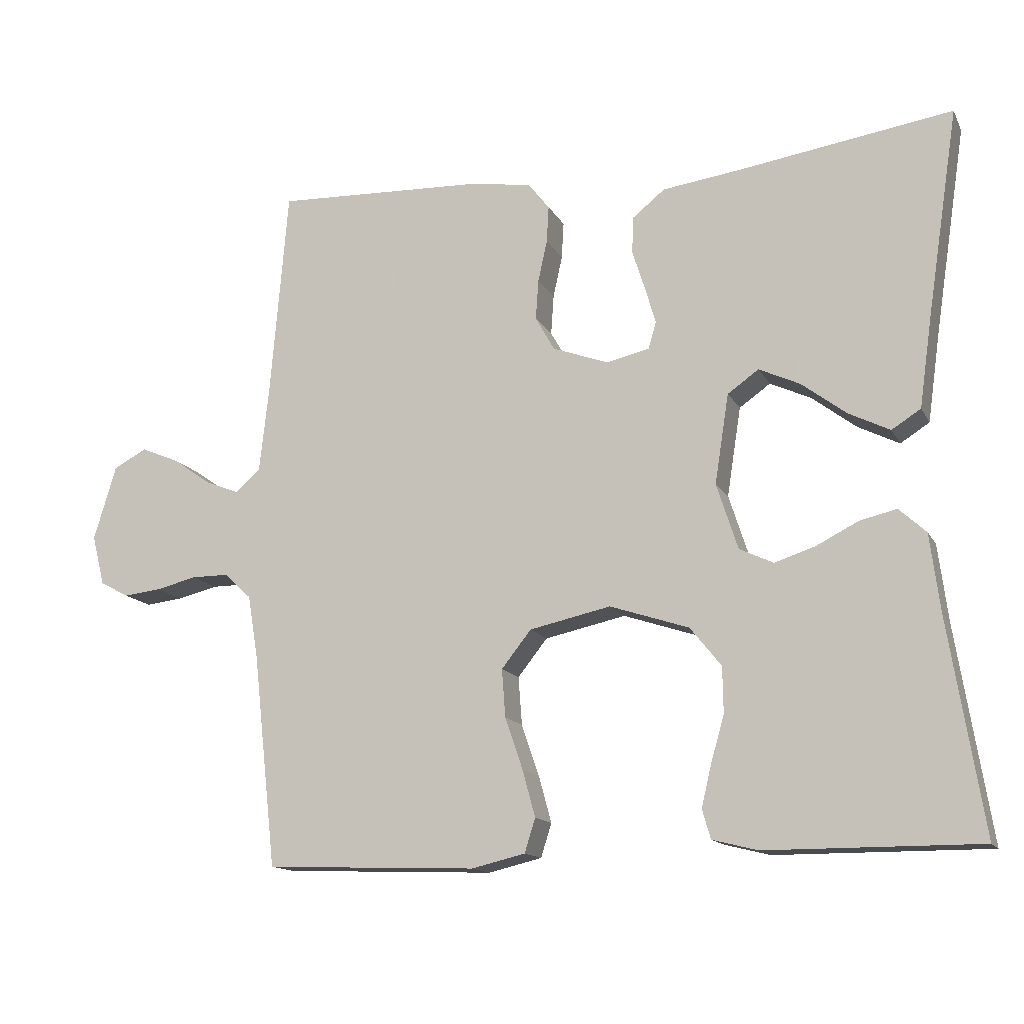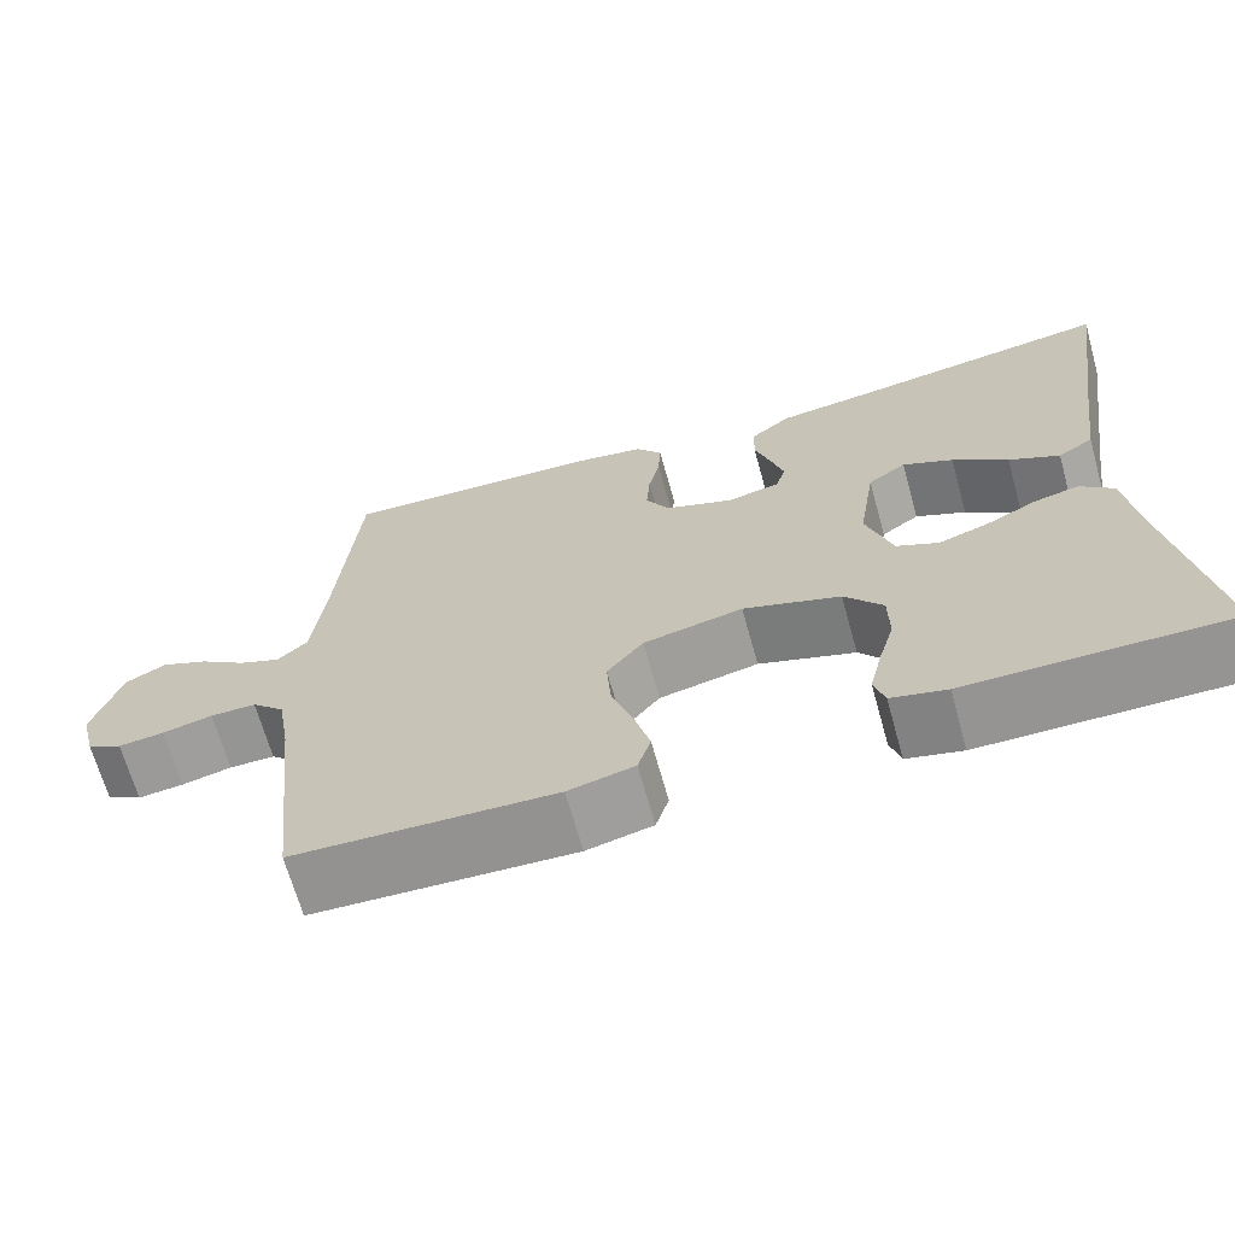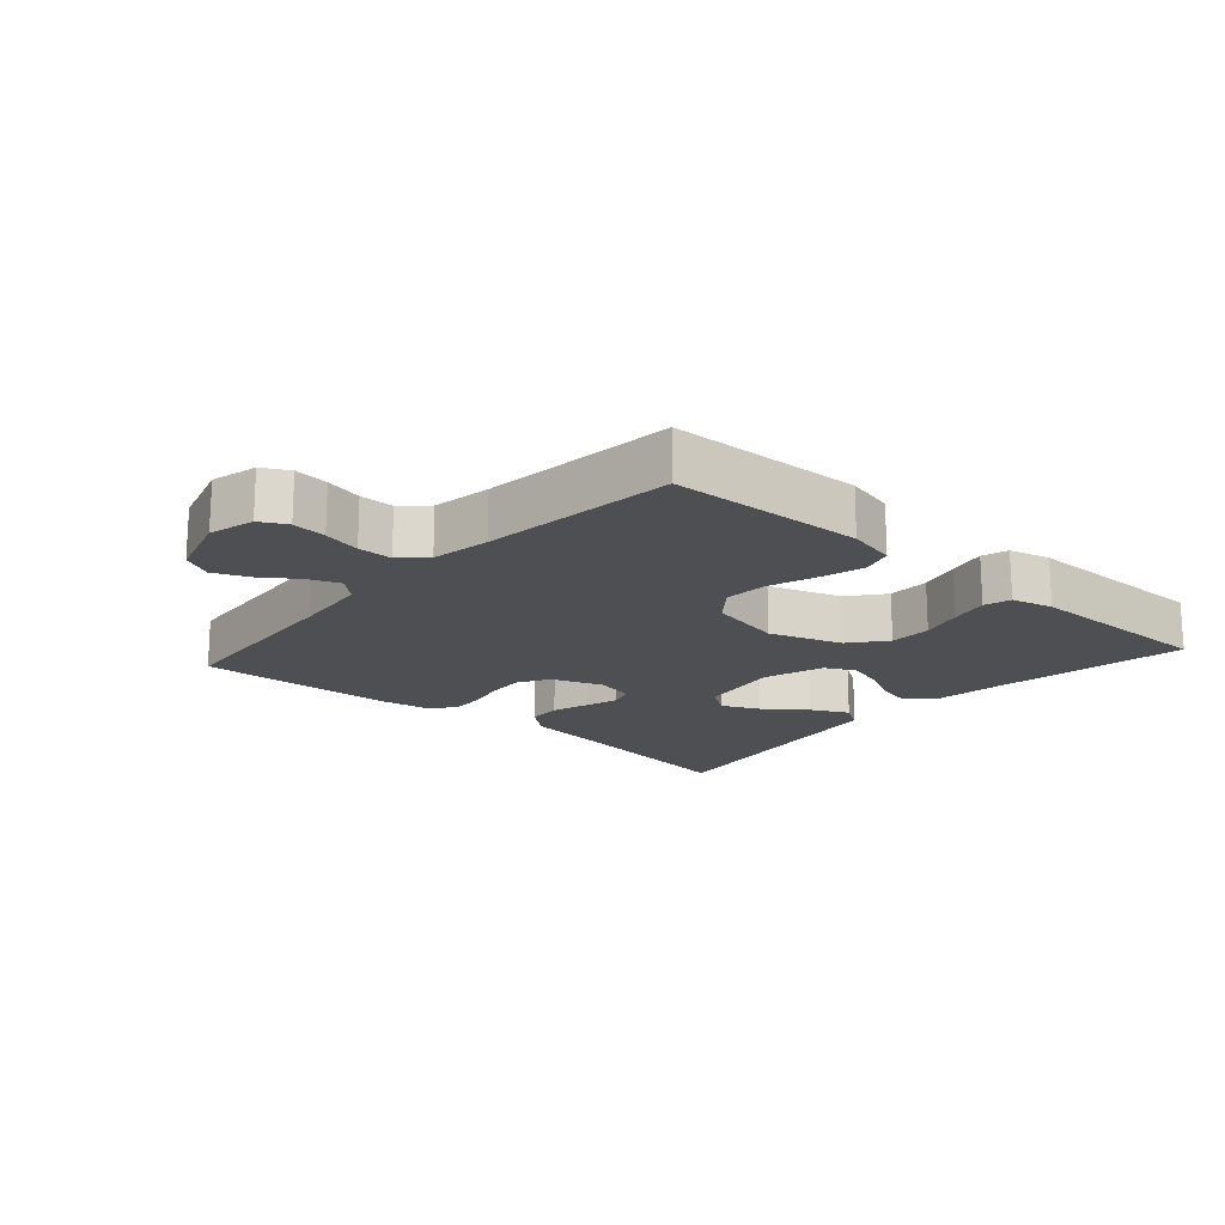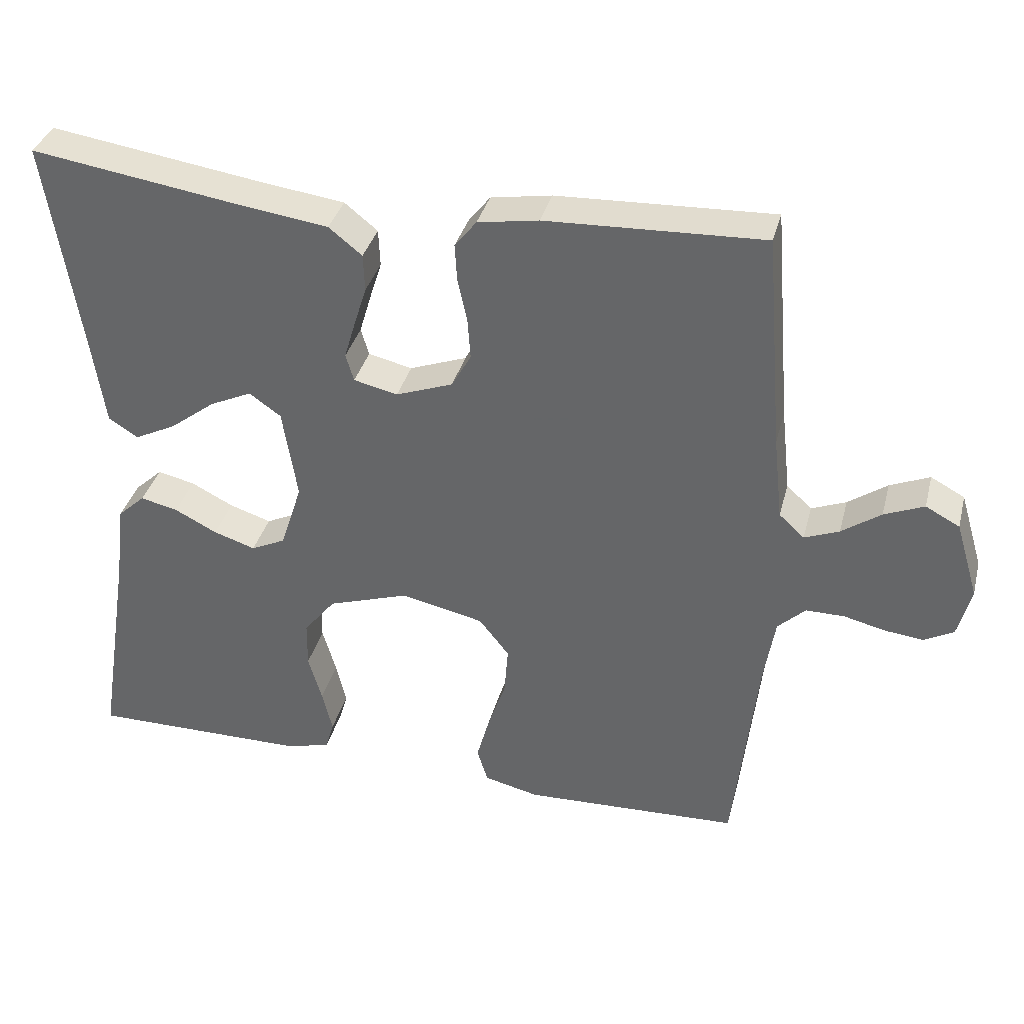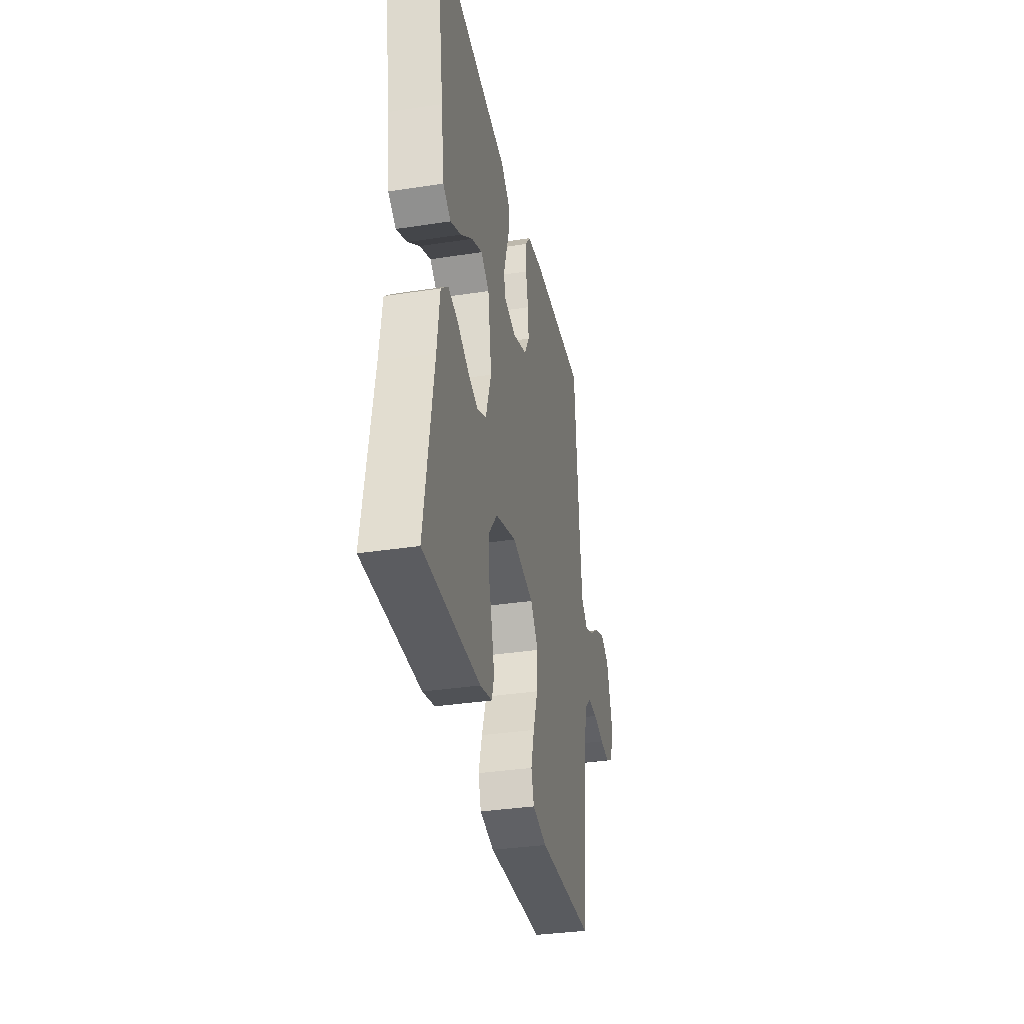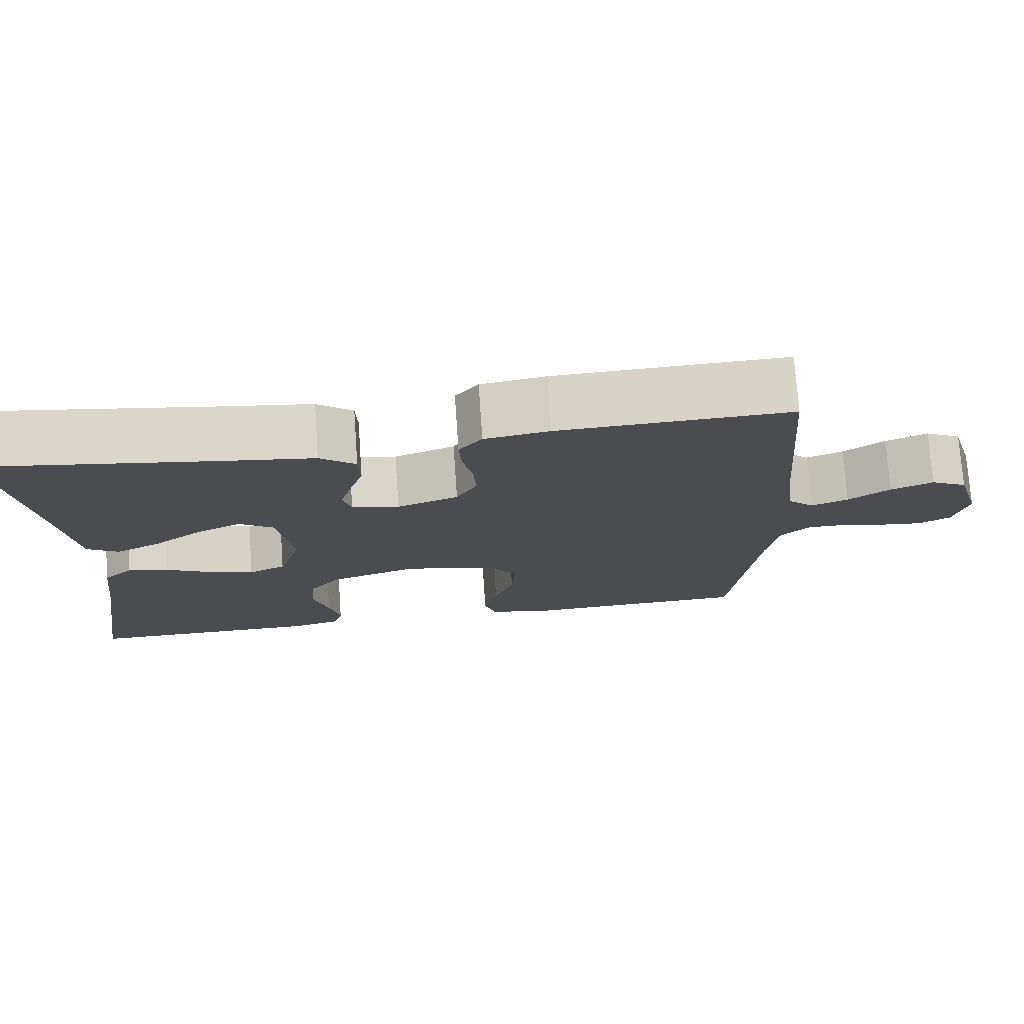
<metadata>
{"format":"obj","ext":"obj","renderer":"f3d","projection":"perspective","resolution":1024,"background":"white","views":[{"elev":-14.0,"azim":-160.7,"up":"+Z"},{"elev":-67.3,"azim":-164.4,"up":"+Z"},{"elev":-17.7,"azim":138.5,"up":"+Y"},{"elev":35.9,"azim":14.3,"up":"+Z"},{"elev":-34.8,"azim":-78.4,"up":"+Z"},{"elev":74.9,"azim":-4.0,"up":"+Z"}]}
</metadata>
<code>
v 0.5 0.07 0.5
v 0.525 0.07 0.2
v 0.538 0.07 0.083
v 0.573 0.07 0.051
v 0.621 0.07 0.07
v 0.675 0.07 0.108
v 0.73 0.07 0.131
v 0.777 0.07 0.106
v 0.809 0.07 0
v 0.791 0.07 -0.071
v 0.75 0.07 -0.093
v 0.697 0.07 -0.087
v 0.639 0.07 -0.073
v 0.586 0.07 -0.073
v 0.548 0.07 -0.109
v 0.533 0.07 -0.2
v 0.5 0.07 -0.5
v 0.2 0.07 -0.511
v 0.124 0.07 -0.493
v 0.109 0.07 -0.445
v 0.127 0.07 -0.379
v 0.152 0.07 -0.306
v 0.157 0.07 -0.238
v 0.115 0.07 -0.185
v 0 0.07 -0.16
v -0.112 0.07 -0.197
v -0.156 0.07 -0.252
v -0.157 0.07 -0.317
v -0.138 0.07 -0.383
v -0.124 0.07 -0.442
v -0.136 0.07 -0.483
v -0.2 0.07 -0.499
v -0.5 0.07 -0.5
v -0.452 0.07 -0.2
v -0.438 0.07 -0.09
v -0.4 0.07 -0.055
v -0.348 0.07 -0.067
v -0.289 0.07 -0.097
v -0.231 0.07 -0.116
v -0.183 0.07 -0.093
v -0.153 0.07 0
v -0.173 0.07 0.127
v -0.217 0.07 0.158
v -0.275 0.07 0.131
v -0.338 0.07 0.083
v -0.396 0.07 0.054
v -0.437 0.07 0.08
v -0.454 0.07 0.2
v -0.5 0.07 0.5
v -0.2 0.07 0.455
v -0.087 0.07 0.44
v -0.041 0.07 0.403
v -0.039 0.07 0.351
v -0.057 0.07 0.294
v -0.072 0.07 0.243
v -0.061 0.07 0.205
v 0 0.07 0.191
v 0.079 0.07 0.22
v 0.106 0.07 0.268
v 0.102 0.07 0.325
v 0.089 0.07 0.384
v 0.086 0.07 0.436
v 0.116 0.07 0.474
v 0.2 0.07 0.488
v 0.5 0 0.5
v 0.525 0 0.2
v 0.538 0 0.083
v 0.573 0 0.051
v 0.621 0 0.07
v 0.675 0 0.108
v 0.73 0 0.131
v 0.777 0 0.106
v 0.809 0 0
v 0.791 0 -0.071
v 0.75 0 -0.093
v 0.697 0 -0.087
v 0.639 0 -0.073
v 0.586 0 -0.073
v 0.548 0 -0.109
v 0.533 0 -0.2
v 0.5 0 -0.5
v 0.2 0 -0.511
v 0.124 0 -0.493
v 0.109 0 -0.445
v 0.127 0 -0.379
v 0.152 0 -0.306
v 0.157 0 -0.238
v 0.115 0 -0.185
v 0 0 -0.16
v -0.112 0 -0.197
v -0.156 0 -0.252
v -0.157 0 -0.317
v -0.138 0 -0.383
v -0.124 0 -0.442
v -0.136 0 -0.483
v -0.2 0 -0.499
v -0.5 0 -0.5
v -0.452 0 -0.2
v -0.438 0 -0.09
v -0.4 0 -0.055
v -0.348 0 -0.067
v -0.289 0 -0.097
v -0.231 0 -0.116
v -0.183 0 -0.093
v -0.153 0 0
v -0.173 0 0.127
v -0.217 0 0.158
v -0.275 0 0.131
v -0.338 0 0.083
v -0.396 0 0.054
v -0.437 0 0.08
v -0.454 0 0.2
v -0.5 0 0.5
v -0.2 0 0.455
v -0.087 0 0.44
v -0.041 0 0.403
v -0.039 0 0.351
v -0.057 0 0.294
v -0.072 0 0.243
v -0.061 0 0.205
v 0 0 0.191
v 0.079 0 0.22
v 0.106 0 0.268
v 0.102 0 0.325
v 0.089 0 0.384
v 0.086 0 0.436
v 0.116 0 0.474
v 0.2 0 0.488
f 64 1 2
f 63 64 2
f 62 63 2
f 61 62 2
f 60 61 2
f 59 60 2 3
f 58 59 3 4
f 57 58 4
f 56 57 4
f 52 53 54
f 51 52 54
f 50 51 54
f 50 54 55
f 49 50 55
f 48 49 55
f 46 47 48
f 45 46 48
f 44 45 48
f 43 44 48 55
f 42 43 55 56
f 36 37 38
f 35 36 38
f 34 35 38
f 34 38 39
f 33 34 39
f 32 33 39
f 31 32 39
f 30 31 39
f 29 30 39
f 28 29 39
f 27 28 39 40
f 20 21 22
f 19 20 22
f 18 19 22
f 17 18 22
f 16 17 22
f 15 16 22 23
f 14 15 23 24
f 11 12 13
f 10 11 13
f 9 10 13
f 8 9 13
f 7 8 13
f 6 7 13
f 5 6 13
f 4 5 13 14
f 14 24 25
f 4 14 25
f 56 4 25
f 42 56 25
f 41 42 25
f 41 25 26
f 26 27 40 41
f 66 65 128
f 66 128 127
f 66 127 126
f 66 126 125
f 66 125 124
f 67 66 124 123
f 68 67 123 122
f 68 122 121
f 68 121 120
f 118 117 116
f 118 116 115
f 118 115 114
f 119 118 114
f 119 114 113
f 119 113 112
f 112 111 110
f 112 110 109
f 112 109 108
f 119 112 108 107
f 120 119 107 106
f 102 101 100
f 102 100 99
f 102 99 98
f 103 102 98
f 103 98 97
f 103 97 96
f 103 96 95
f 103 95 94
f 103 94 93
f 103 93 92
f 104 103 92 91
f 86 85 84
f 86 84 83
f 86 83 82
f 86 82 81
f 86 81 80
f 87 86 80 79
f 88 87 79 78
f 77 76 75
f 77 75 74
f 77 74 73
f 77 73 72
f 77 72 71
f 77 71 70
f 77 70 69
f 78 77 69 68
f 89 88 78
f 89 78 68
f 89 68 120
f 89 120 106
f 89 106 105
f 90 89 105
f 105 104 91 90
f 1 65 66 2
f 2 66 67 3
f 3 67 68 4
f 4 68 69 5
f 5 69 70 6
f 6 70 71 7
f 7 71 72 8
f 8 72 73 9
f 9 73 74 10
f 10 74 75 11
f 11 75 76 12
f 12 76 77 13
f 13 77 78 14
f 14 78 79 15
f 15 79 80 16
f 16 80 81 17
f 17 81 82 18
f 18 82 83 19
f 19 83 84 20
f 20 84 85 21
f 21 85 86 22
f 22 86 87 23
f 23 87 88 24
f 24 88 89 25
f 25 89 90 26
f 26 90 91 27
f 27 91 92 28
f 28 92 93 29
f 29 93 94 30
f 30 94 95 31
f 31 95 96 32
f 32 96 97 33
f 33 97 98 34
f 34 98 99 35
f 35 99 100 36
f 36 100 101 37
f 37 101 102 38
f 38 102 103 39
f 39 103 104 40
f 40 104 105 41
f 41 105 106 42
f 42 106 107 43
f 43 107 108 44
f 44 108 109 45
f 45 109 110 46
f 46 110 111 47
f 47 111 112 48
f 48 112 113 49
f 49 113 114 50
f 50 114 115 51
f 51 115 116 52
f 52 116 117 53
f 53 117 118 54
f 54 118 119 55
f 55 119 120 56
f 56 120 121 57
f 57 121 122 58
f 58 122 123 59
f 59 123 124 60
f 60 124 125 61
f 61 125 126 62
f 62 126 127 63
f 63 127 128 64
f 64 128 65 1

</code>
